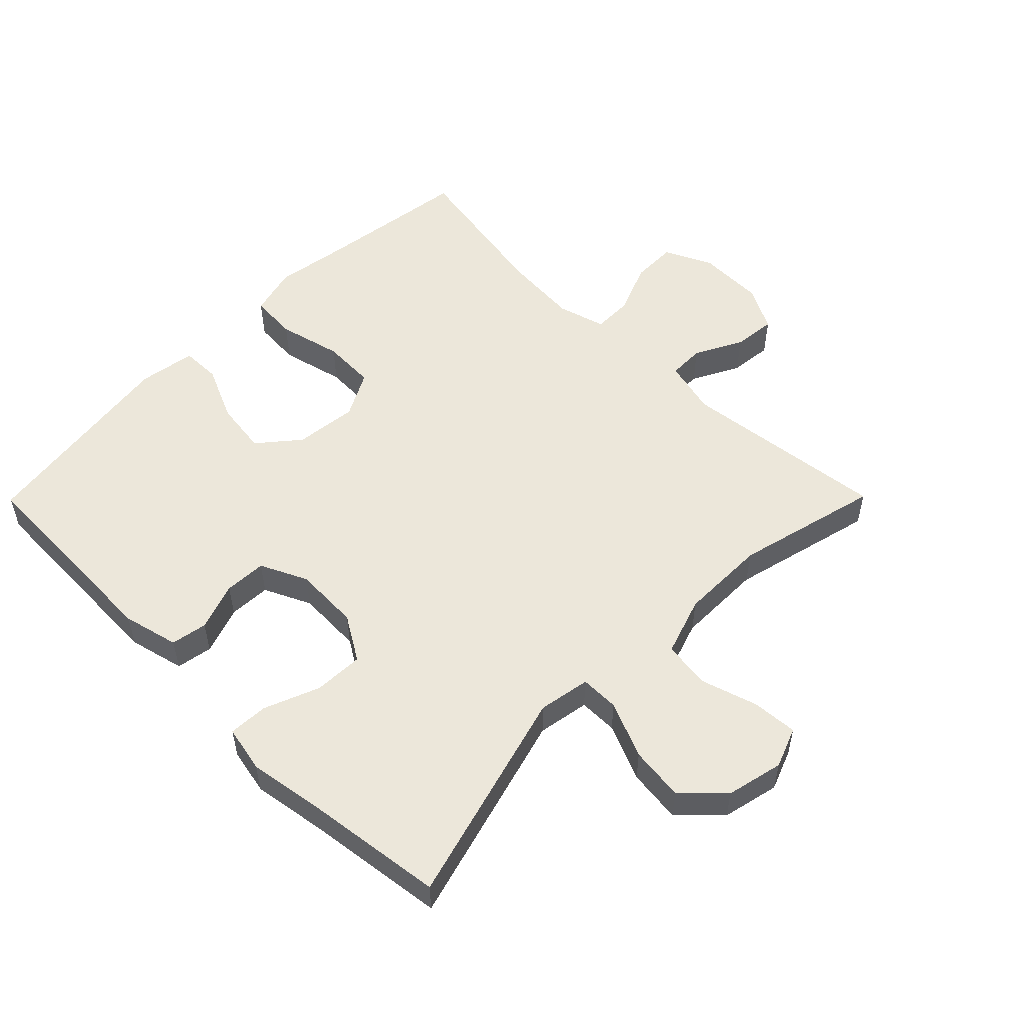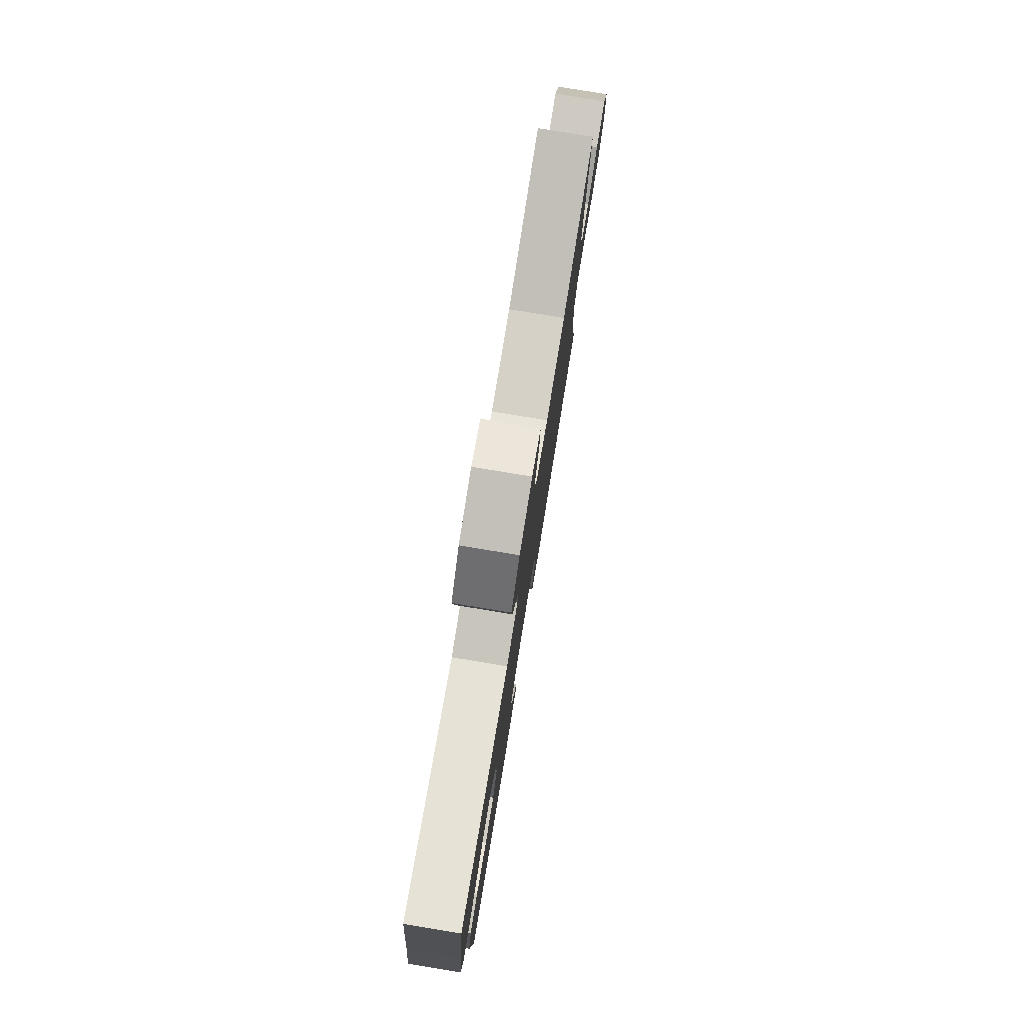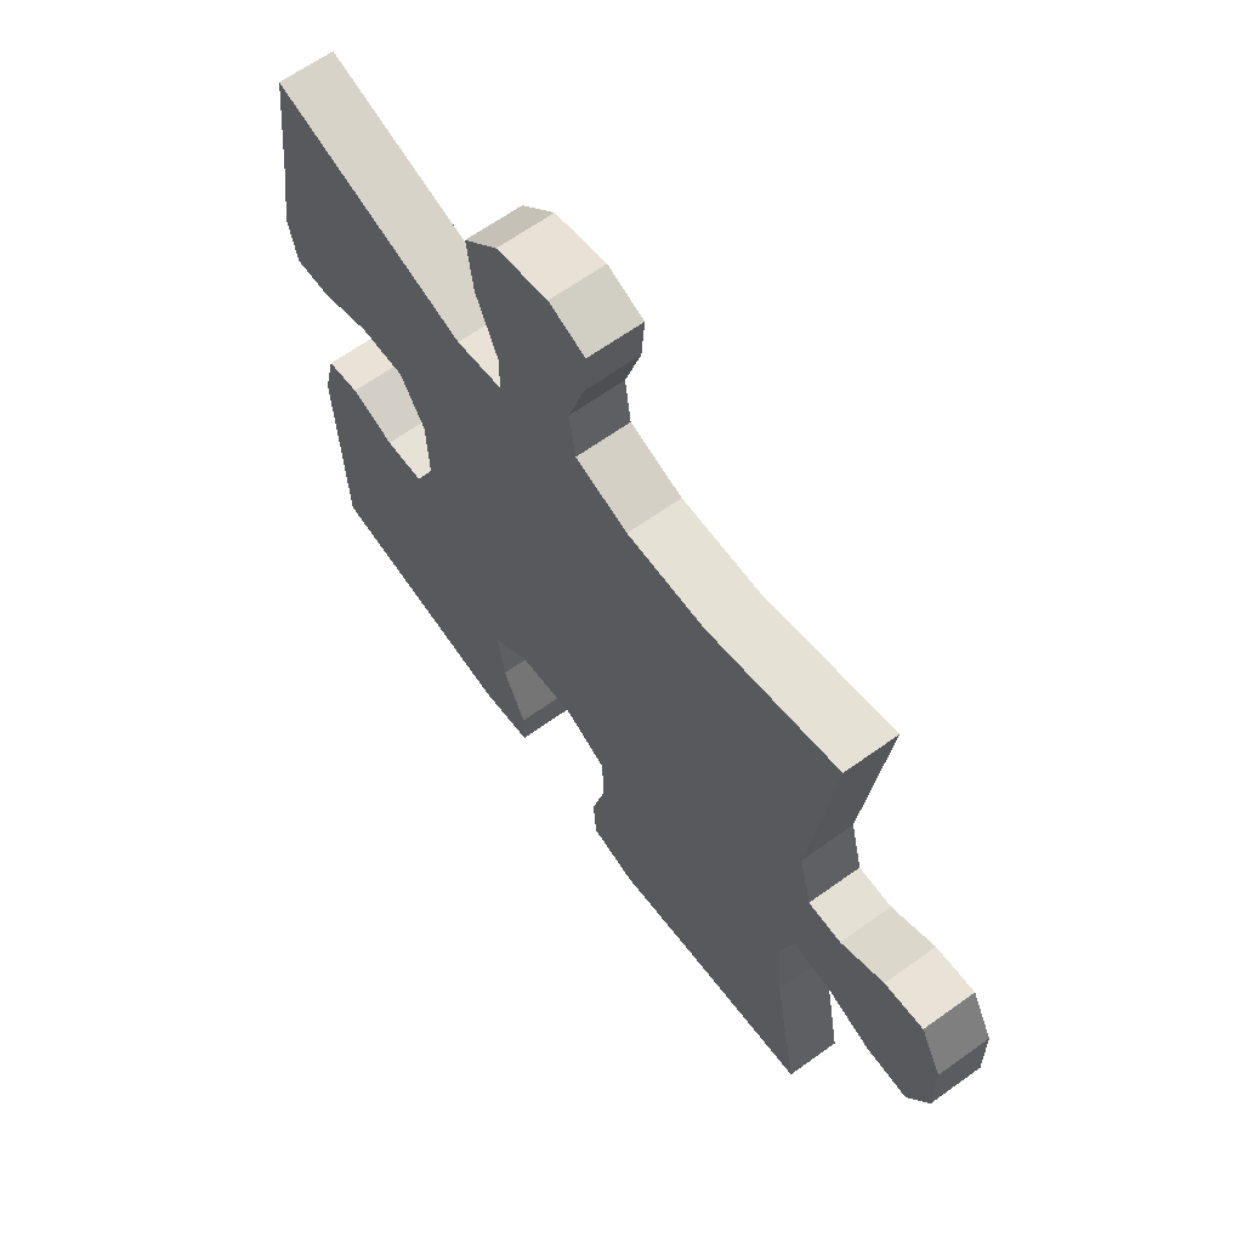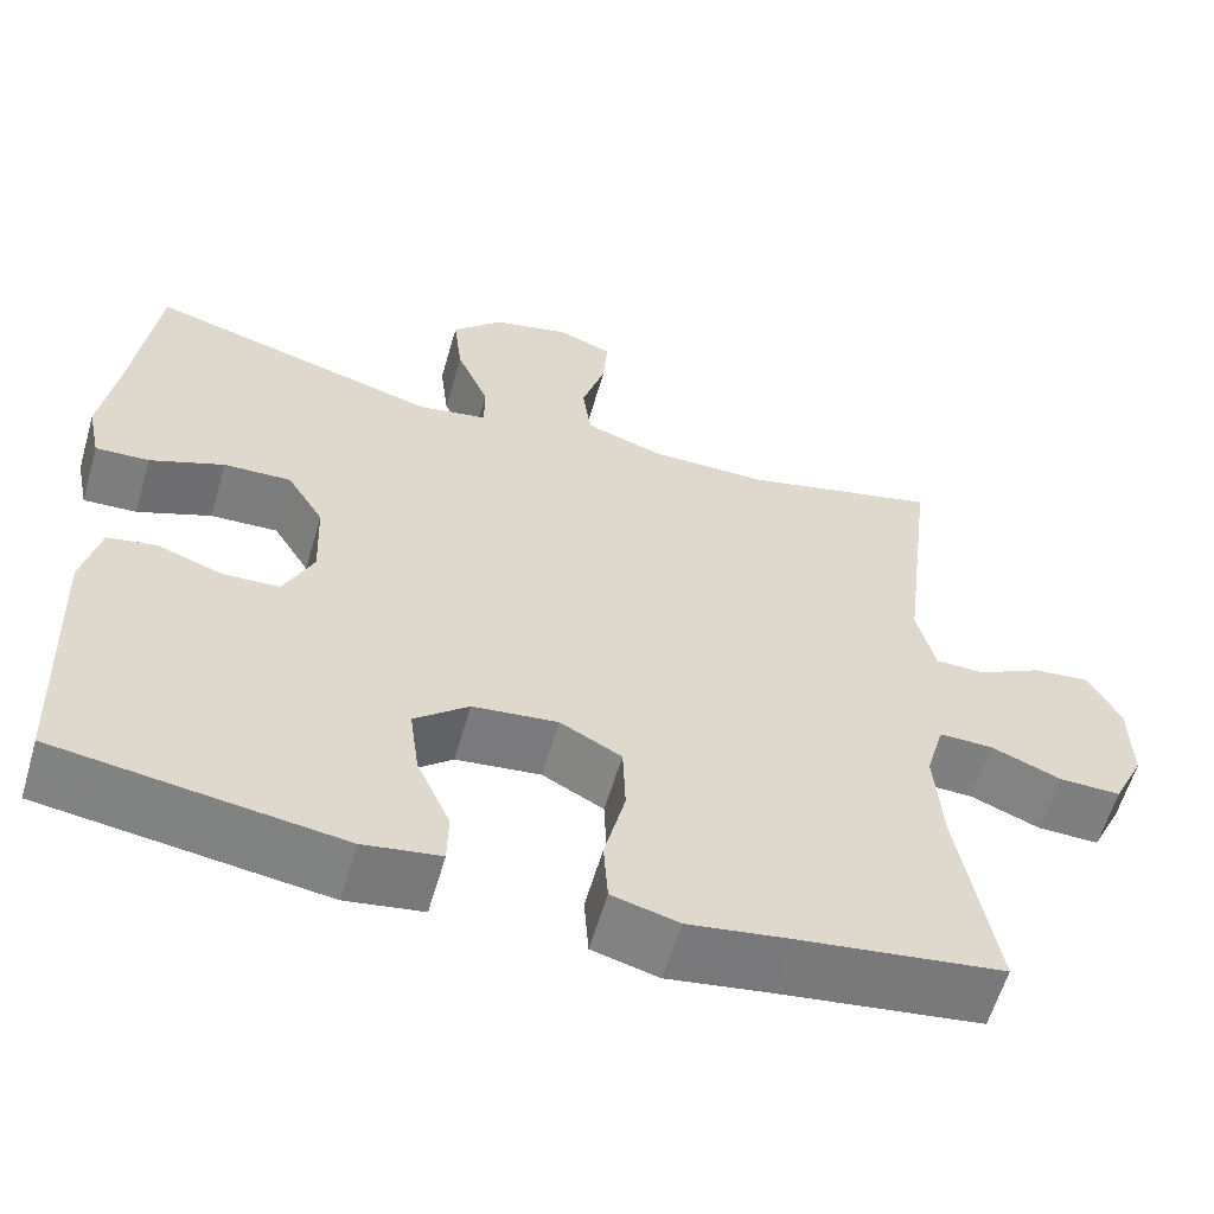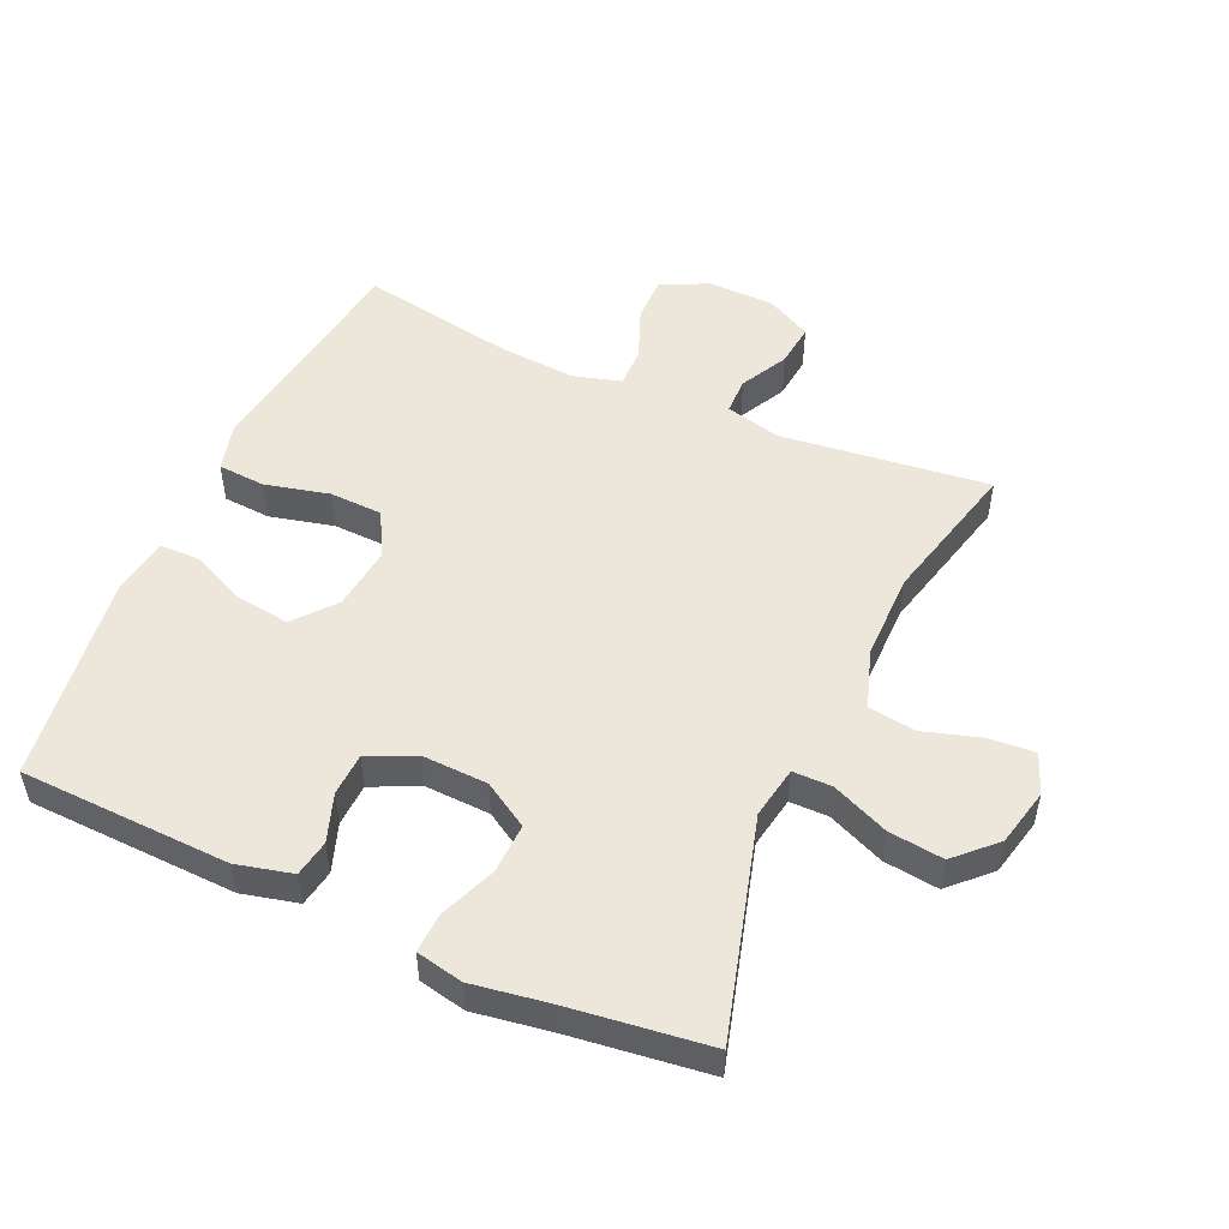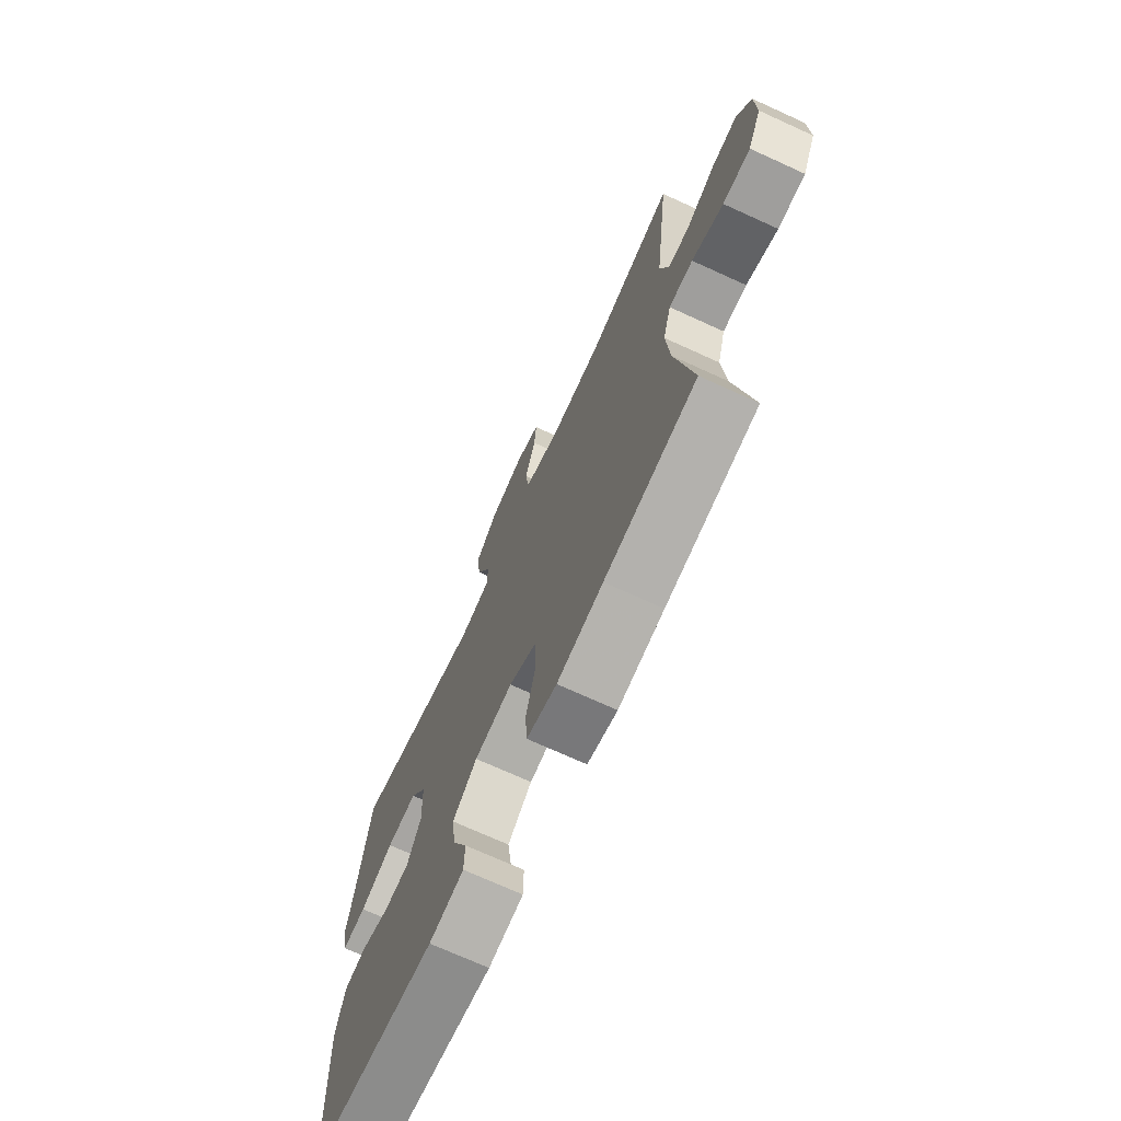
<metadata>
{"format":"obj","ext":"obj","renderer":"f3d","projection":"perspective","resolution":1024,"background":"white","views":[{"elev":53.7,"azim":-45.3,"up":"+Y"},{"elev":79.6,"azim":-80.7,"up":"+Z"},{"elev":64.7,"azim":54.1,"up":"+Z"},{"elev":-59.6,"azim":-16.2,"up":"+Z"},{"elev":51.2,"azim":-65.8,"up":"+Y"},{"elev":-71.8,"azim":65.5,"up":"+Z"}]}
</metadata>
<code>
v 0.5 0.07 -0.5
v 0.268 0.07 -0.532
v 0.152 0.07 -0.55
v 0.076 0.07 -0.53
v 0.071 0.07 -0.457
v 0.095 0.07 -0.359
v 0.092 0.07 -0.277
v 0.022 0.07 -0.24
v -0.075 0.07 -0.251
v -0.137 0.07 -0.303
v -0.126 0.07 -0.385
v -0.088 0.07 -0.47
v -0.089 0.07 -0.531
v -0.177 0.07 -0.545
v -0.5 0.07 -0.5
v -0.512 0.07 -0.178
v -0.491 0.07 -0.092
v -0.435 0.07 -0.082
v -0.361 0.07 -0.108
v -0.296 0.07 -0.105
v -0.262 0.07 -0.033
v -0.266 0.07 0.068
v -0.308 0.07 0.137
v -0.385 0.07 0.134
v -0.47 0.07 0.1
v -0.531 0.07 0.097
v -0.546 0.07 0.169
v -0.528 0.07 0.283
v -0.5 0.07 0.5
v -0.166 0.07 0.406
v -0.086 0.07 0.42
v -0.086 0.07 0.48
v -0.123 0.07 0.567
v -0.133 0.07 0.651
v -0.075 0.07 0.71
v 0.013 0.07 0.73
v 0.075 0.07 0.706
v 0.07 0.07 0.636
v 0.043 0.07 0.548
v 0.053 0.07 0.475
v 0.143 0.07 0.445
v 0.277 0.07 0.445
v 0.5 0.07 0.5
v 0.462 0.07 0.181
v 0.483 0.07 0.096
v 0.539 0.07 0.095
v 0.612 0.07 0.133
v 0.678 0.07 0.14
v 0.714 0.07 0.071
v 0.716 0.07 -0.031
v 0.681 0.07 -0.104
v 0.611 0.07 -0.103
v 0.531 0.07 -0.071
v 0.47 0.07 -0.07
v 0.449 0.07 -0.144
v 0.458 0.07 -0.262
v 0.5 0 -0.5
v 0.268 0 -0.532
v 0.152 0 -0.55
v 0.076 0 -0.53
v 0.071 0 -0.457
v 0.095 0 -0.359
v 0.092 0 -0.277
v 0.022 0 -0.24
v -0.075 0 -0.251
v -0.137 0 -0.303
v -0.126 0 -0.385
v -0.088 0 -0.47
v -0.089 0 -0.531
v -0.177 0 -0.545
v -0.5 0 -0.5
v -0.512 0 -0.178
v -0.491 0 -0.092
v -0.435 0 -0.082
v -0.361 0 -0.108
v -0.296 0 -0.105
v -0.262 0 -0.033
v -0.266 0 0.068
v -0.308 0 0.137
v -0.385 0 0.134
v -0.47 0 0.1
v -0.531 0 0.097
v -0.546 0 0.169
v -0.528 0 0.283
v -0.5 0 0.5
v -0.166 0 0.406
v -0.086 0 0.42
v -0.086 0 0.48
v -0.123 0 0.567
v -0.133 0 0.651
v -0.075 0 0.71
v 0.013 0 0.73
v 0.075 0 0.706
v 0.07 0 0.636
v 0.043 0 0.548
v 0.053 0 0.475
v 0.143 0 0.445
v 0.277 0 0.445
v 0.5 0 0.5
v 0.462 0 0.181
v 0.483 0 0.096
v 0.539 0 0.095
v 0.612 0 0.133
v 0.678 0 0.14
v 0.714 0 0.071
v 0.716 0 -0.031
v 0.681 0 -0.104
v 0.611 0 -0.103
v 0.531 0 -0.071
v 0.47 0 -0.07
v 0.449 0 -0.144
v 0.458 0 -0.262
f 51 52 53
f 50 51 53
f 49 50 53
f 48 49 53
f 47 48 53
f 46 47 53
f 45 46 53 54
f 44 45 54 55
f 42 43 44
f 41 42 44 55
f 37 38 39
f 36 37 39
f 35 36 39
f 34 35 39
f 33 34 39
f 32 33 39
f 31 32 39 40
f 28 29 30
f 28 30 31
f 27 28 31
f 26 27 31
f 25 26 31
f 24 25 31
f 31 40 41
f 24 31 41
f 23 24 41
f 17 18 19
f 16 17 19
f 15 16 19
f 14 15 19
f 13 14 19
f 12 13 19
f 11 12 19
f 10 11 19 20
f 9 10 20 21
f 4 5 6
f 3 4 6
f 2 3 6
f 2 6 7
f 1 2 7
f 56 1 7
f 56 7 8
f 55 56 8
f 41 55 8
f 23 41 8
f 22 23 8
f 8 9 21 22
f 109 108 107
f 109 107 106
f 109 106 105
f 109 105 104
f 109 104 103
f 109 103 102
f 110 109 102 101
f 111 110 101 100
f 100 99 98
f 111 100 98 97
f 95 94 93
f 95 93 92
f 95 92 91
f 95 91 90
f 95 90 89
f 95 89 88
f 96 95 88 87
f 86 85 84
f 87 86 84
f 87 84 83
f 87 83 82
f 87 82 81
f 87 81 80
f 97 96 87
f 97 87 80
f 97 80 79
f 75 74 73
f 75 73 72
f 75 72 71
f 75 71 70
f 75 70 69
f 75 69 68
f 75 68 67
f 76 75 67 66
f 77 76 66 65
f 62 61 60
f 62 60 59
f 62 59 58
f 63 62 58
f 63 58 57
f 63 57 112
f 64 63 112
f 64 112 111
f 64 111 97
f 64 97 79
f 64 79 78
f 78 77 65 64
f 1 57 58 2
f 2 58 59 3
f 3 59 60 4
f 4 60 61 5
f 5 61 62 6
f 6 62 63 7
f 7 63 64 8
f 8 64 65 9
f 9 65 66 10
f 10 66 67 11
f 11 67 68 12
f 12 68 69 13
f 13 69 70 14
f 14 70 71 15
f 15 71 72 16
f 16 72 73 17
f 17 73 74 18
f 18 74 75 19
f 19 75 76 20
f 20 76 77 21
f 21 77 78 22
f 22 78 79 23
f 23 79 80 24
f 24 80 81 25
f 25 81 82 26
f 26 82 83 27
f 27 83 84 28
f 28 84 85 29
f 29 85 86 30
f 30 86 87 31
f 31 87 88 32
f 32 88 89 33
f 33 89 90 34
f 34 90 91 35
f 35 91 92 36
f 36 92 93 37
f 37 93 94 38
f 38 94 95 39
f 39 95 96 40
f 40 96 97 41
f 41 97 98 42
f 42 98 99 43
f 43 99 100 44
f 44 100 101 45
f 45 101 102 46
f 46 102 103 47
f 47 103 104 48
f 48 104 105 49
f 49 105 106 50
f 50 106 107 51
f 51 107 108 52
f 52 108 109 53
f 53 109 110 54
f 54 110 111 55
f 55 111 112 56
f 56 112 57 1

</code>
